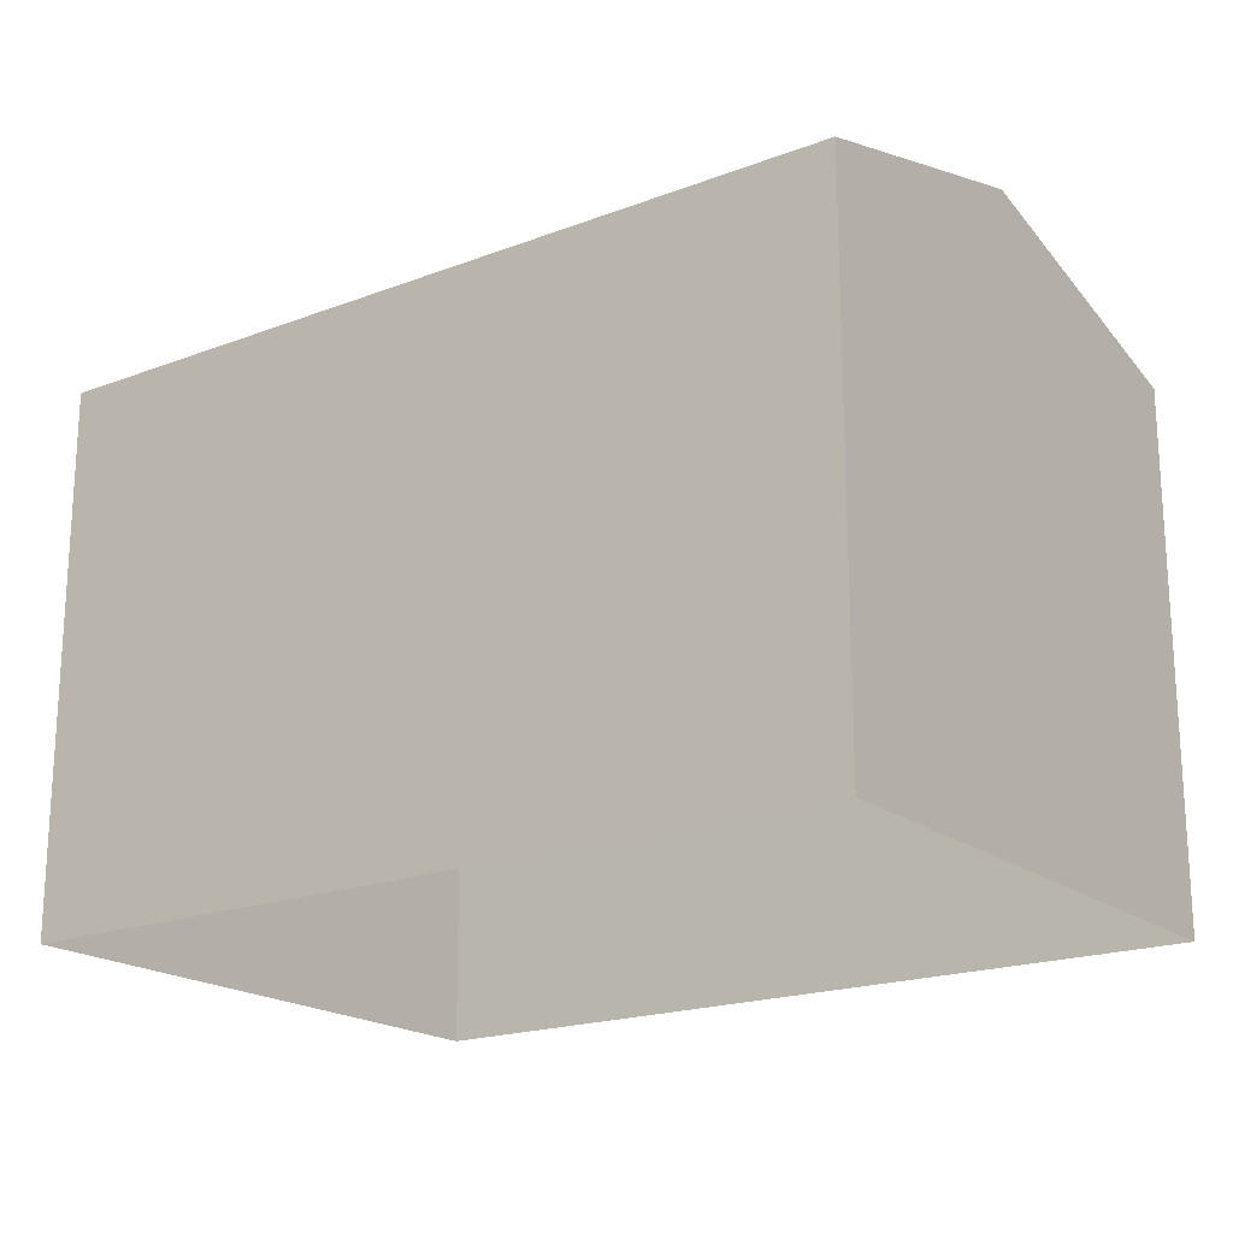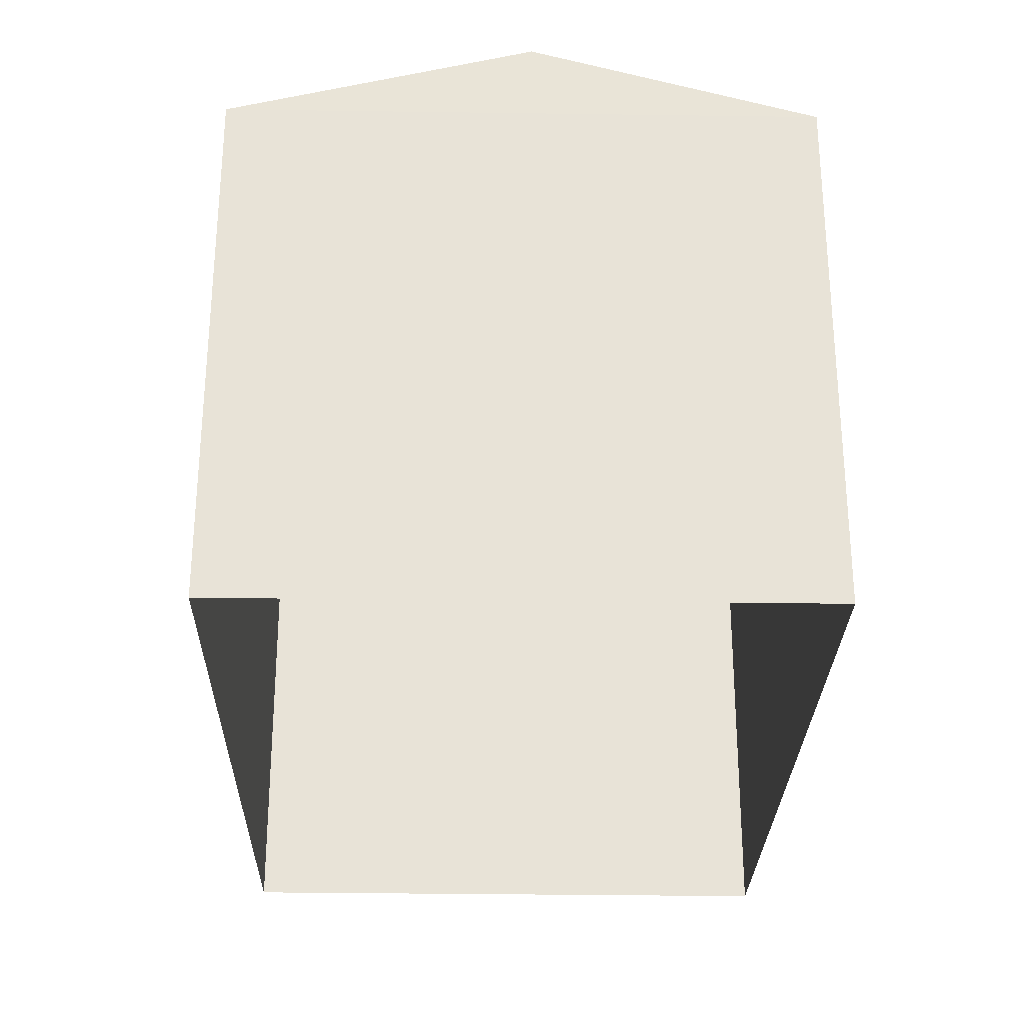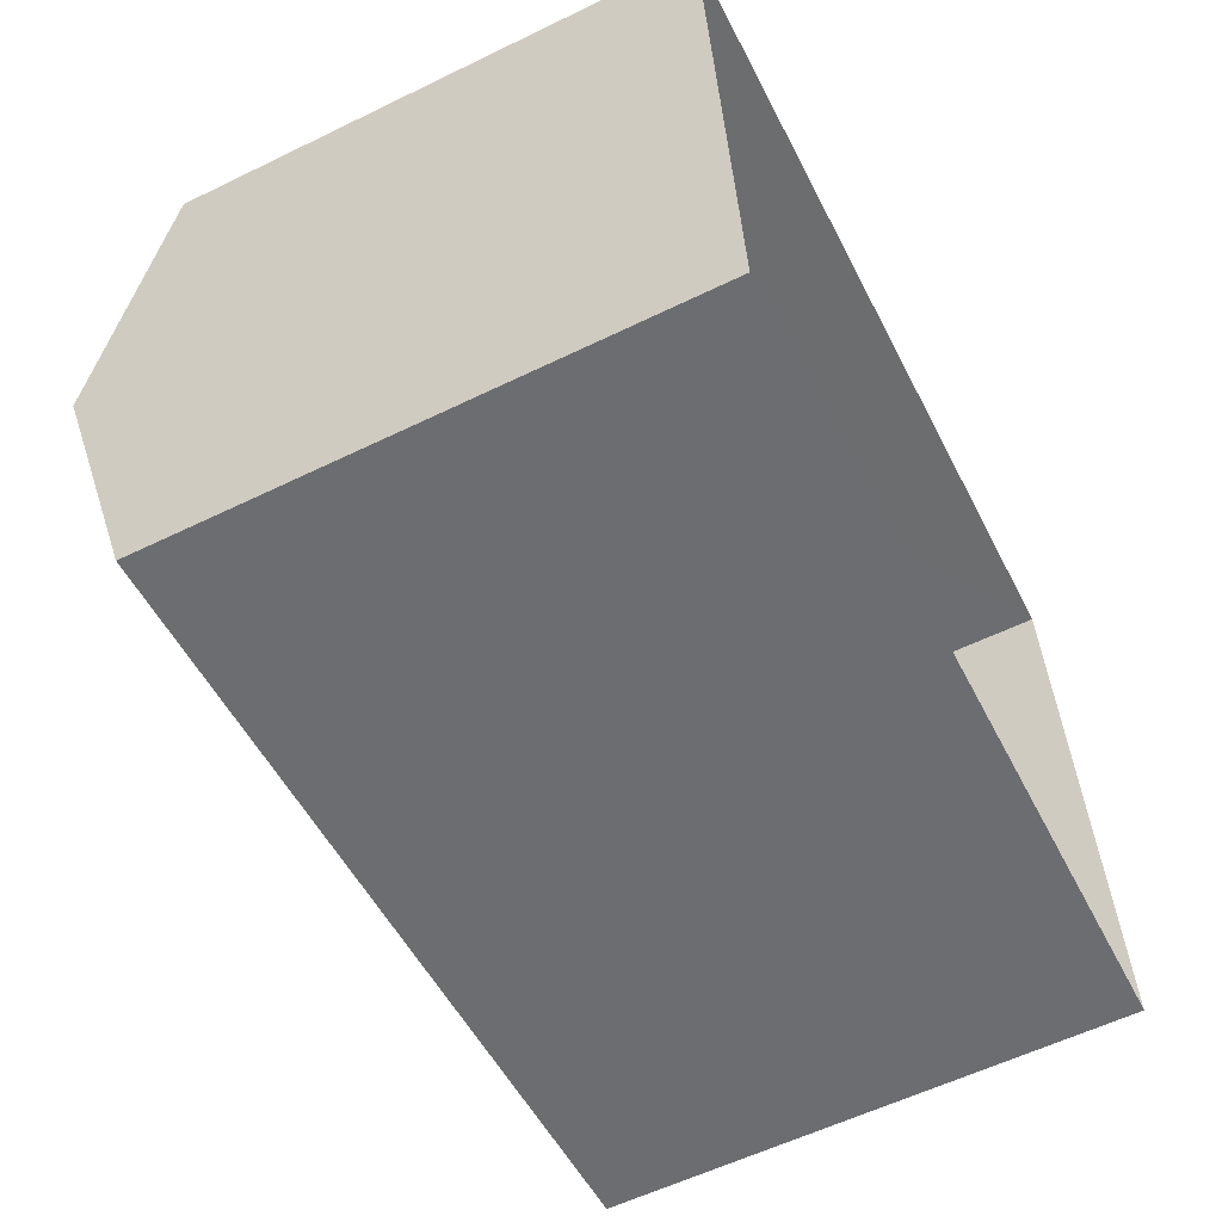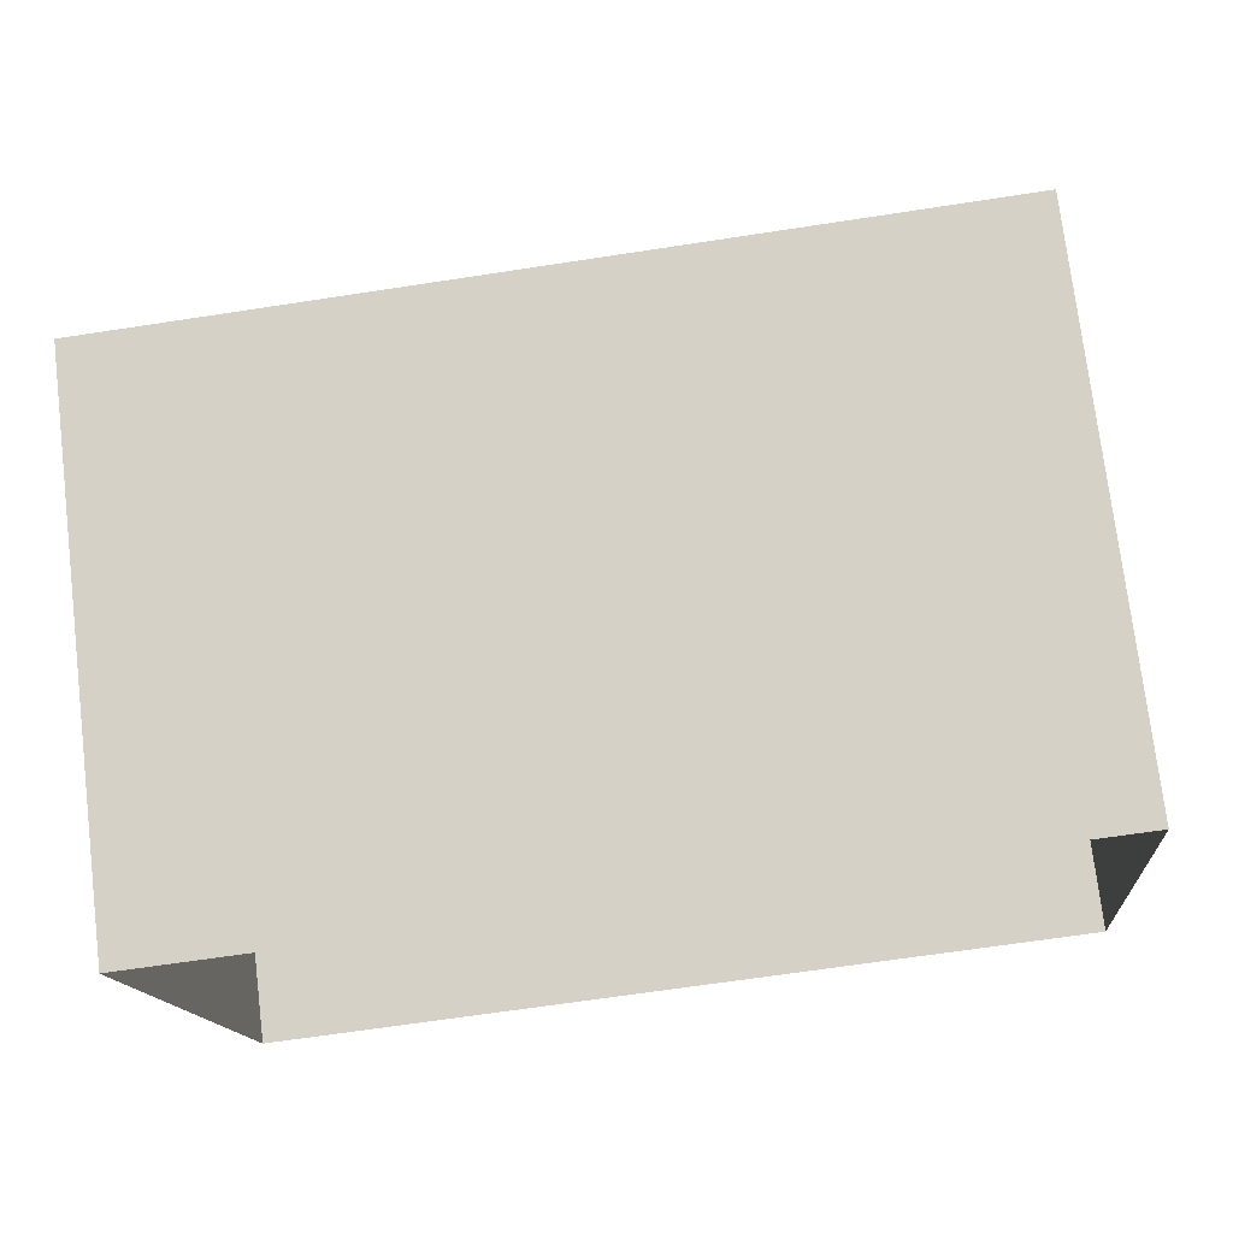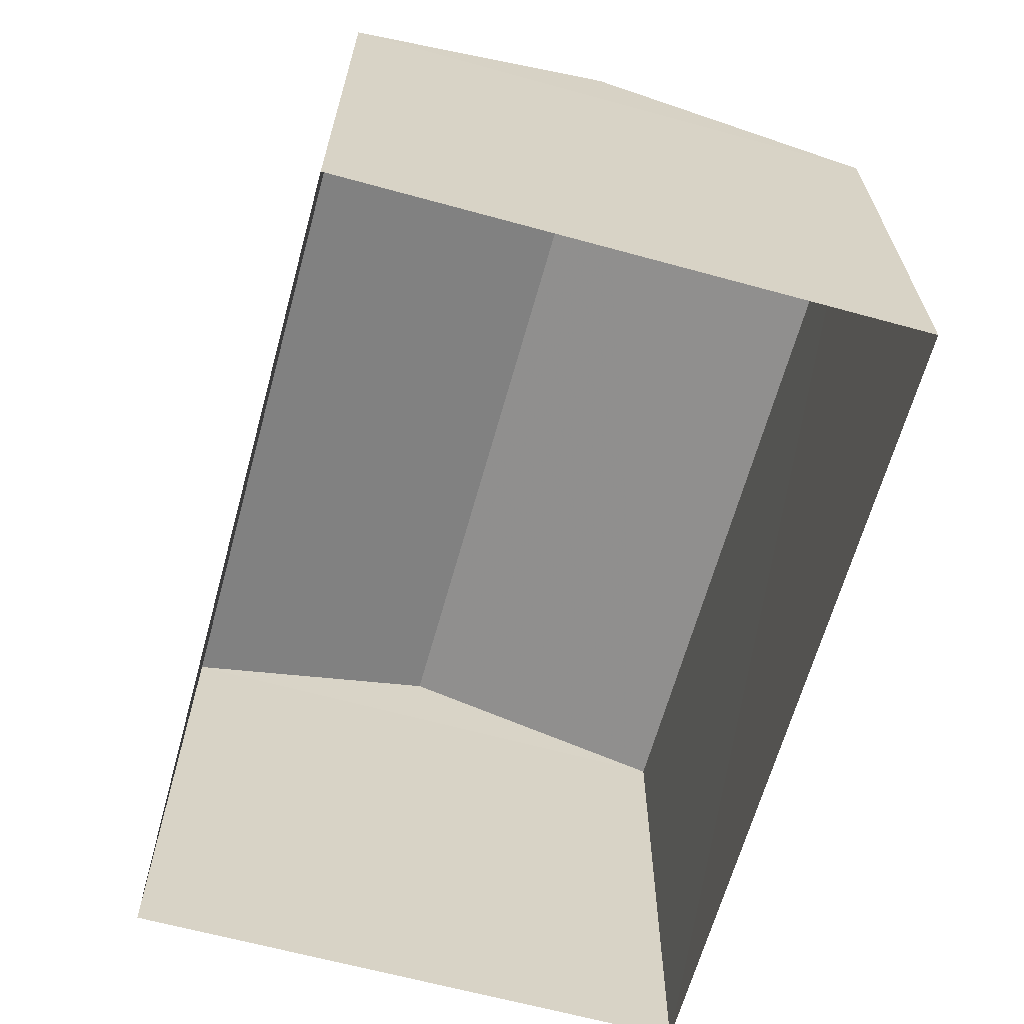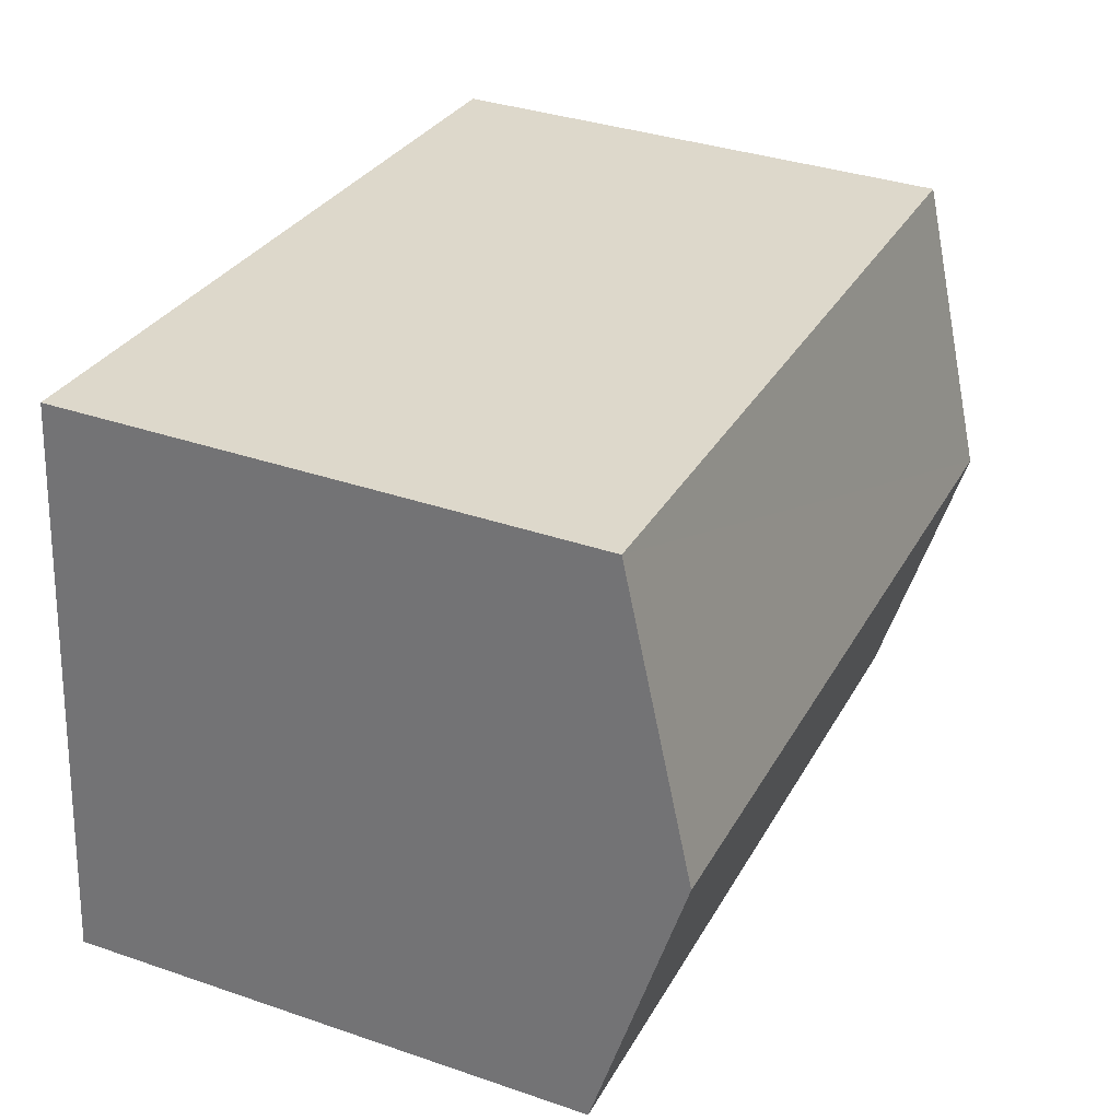
<metadata>
{"format":"obj","ext":"obj","renderer":"f3d","projection":"perspective","resolution":1024,"background":"white","views":[{"elev":-19.4,"azim":30.2,"up":"+Z"},{"elev":-27.5,"azim":-96.6,"up":"+Z"},{"elev":-58.6,"azim":116.6,"up":"+Y"},{"elev":75.0,"azim":173.1,"up":"+Y"},{"elev":-64.6,"azim":69.2,"up":"+Z"},{"elev":35.9,"azim":-65.8,"up":"+Y"}]}
</metadata>
<code>
v -8.929e+04 -9.879e+04 7.854
v -8.929e+04 -9.879e+04 7.853
v -8.93e+04 -9.879e+04 7.854
v -8.93e+04 -9.879e+04 7.855
v -8.93e+04 -9.879e+04 13.54
v -8.929e+04 -9.879e+04 14.38
v -8.929e+04 -9.879e+04 13.54
v -8.93e+04 -9.879e+04 14.38
v -8.929e+04 -9.879e+04 13.54
v -8.93e+04 -9.879e+04 13.54
f 1 2 3
f 4 1 3
f 5 6 7
f 8 6 5
f 6 8 9
f 9 8 10
f 7 2 1
f 7 9 2
f 7 1 4
f 5 7 4
f 6 9 7
f 8 5 10
f 9 3 2
f 9 10 3
f 10 4 3
f 10 5 4

</code>
